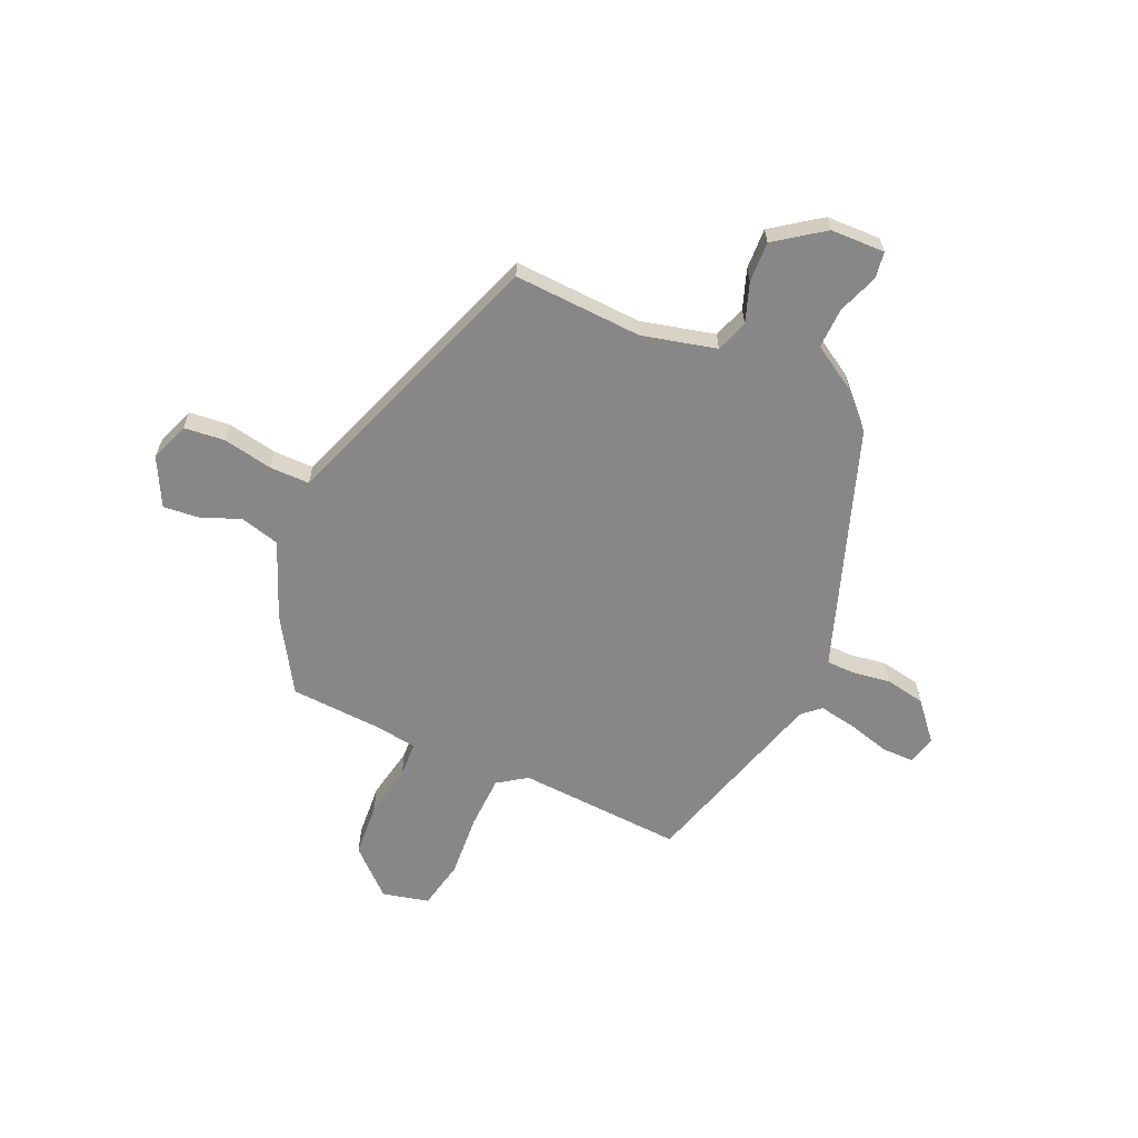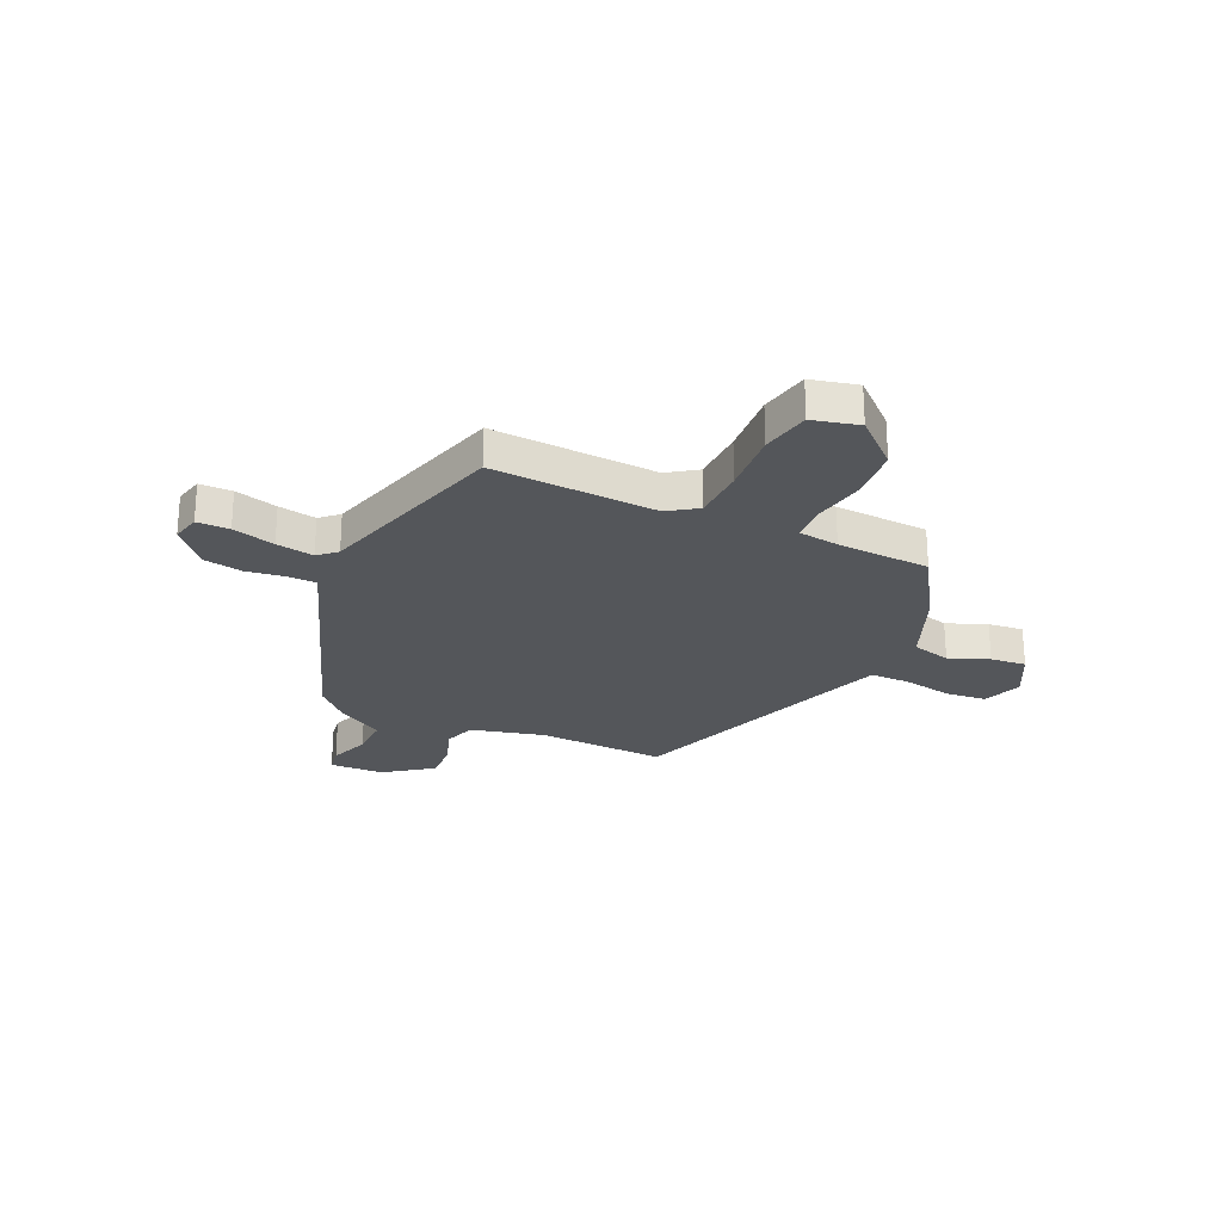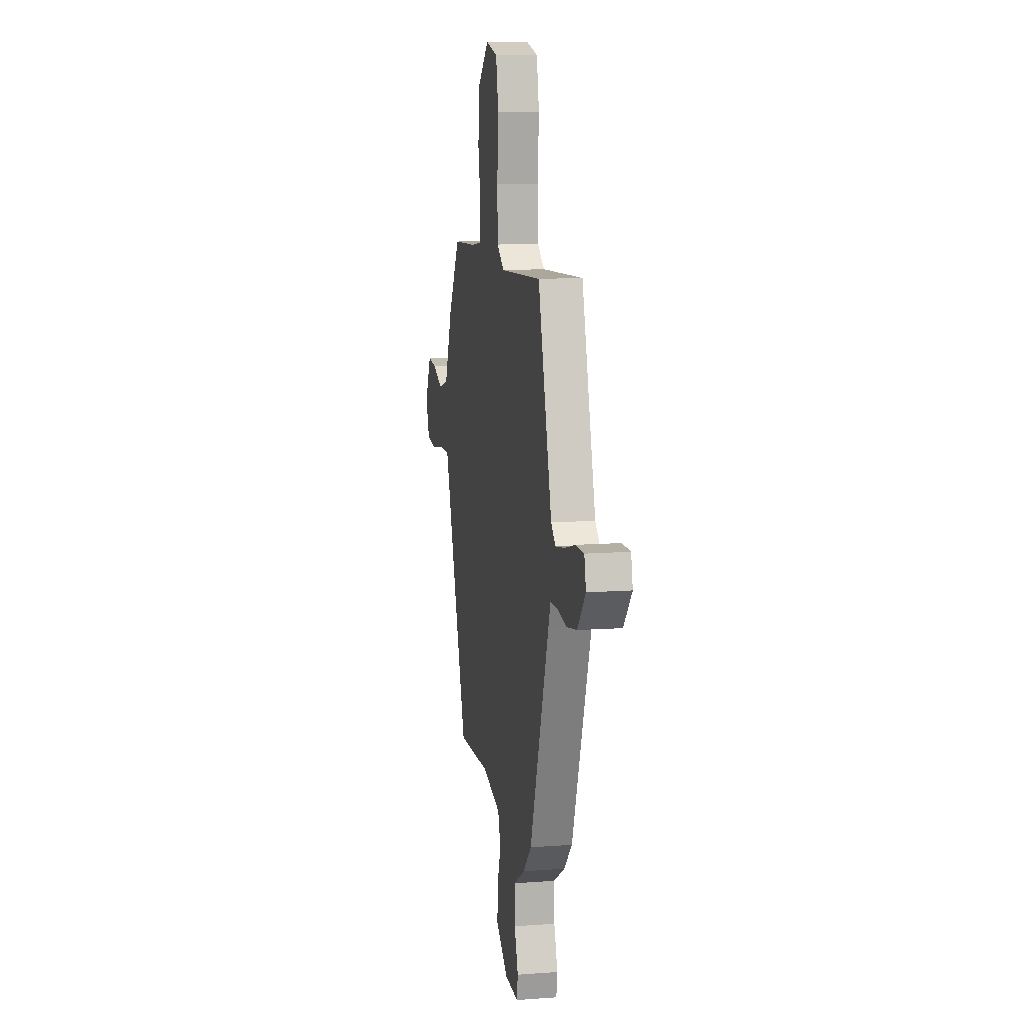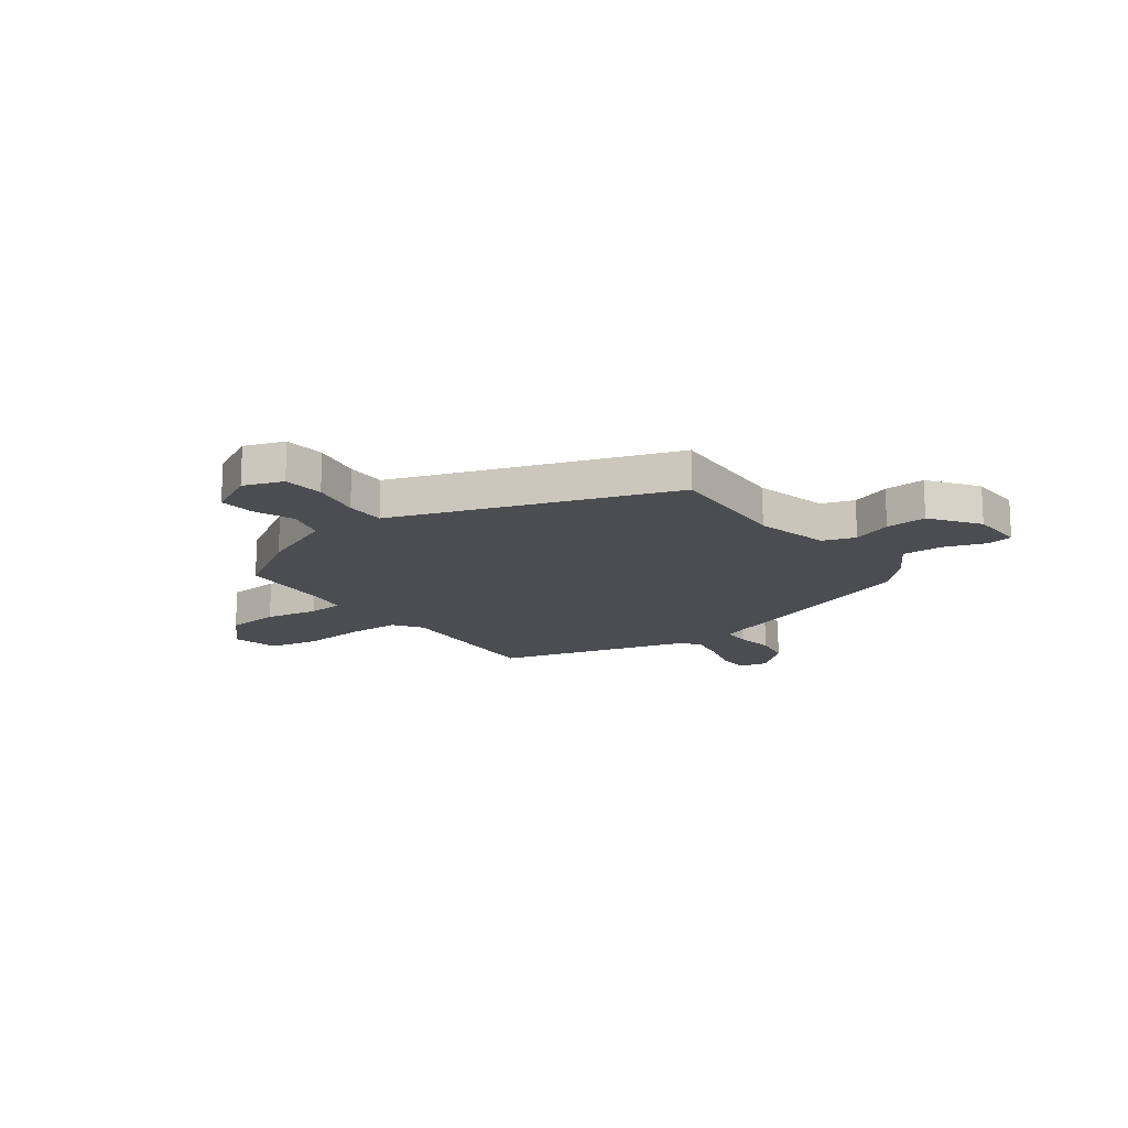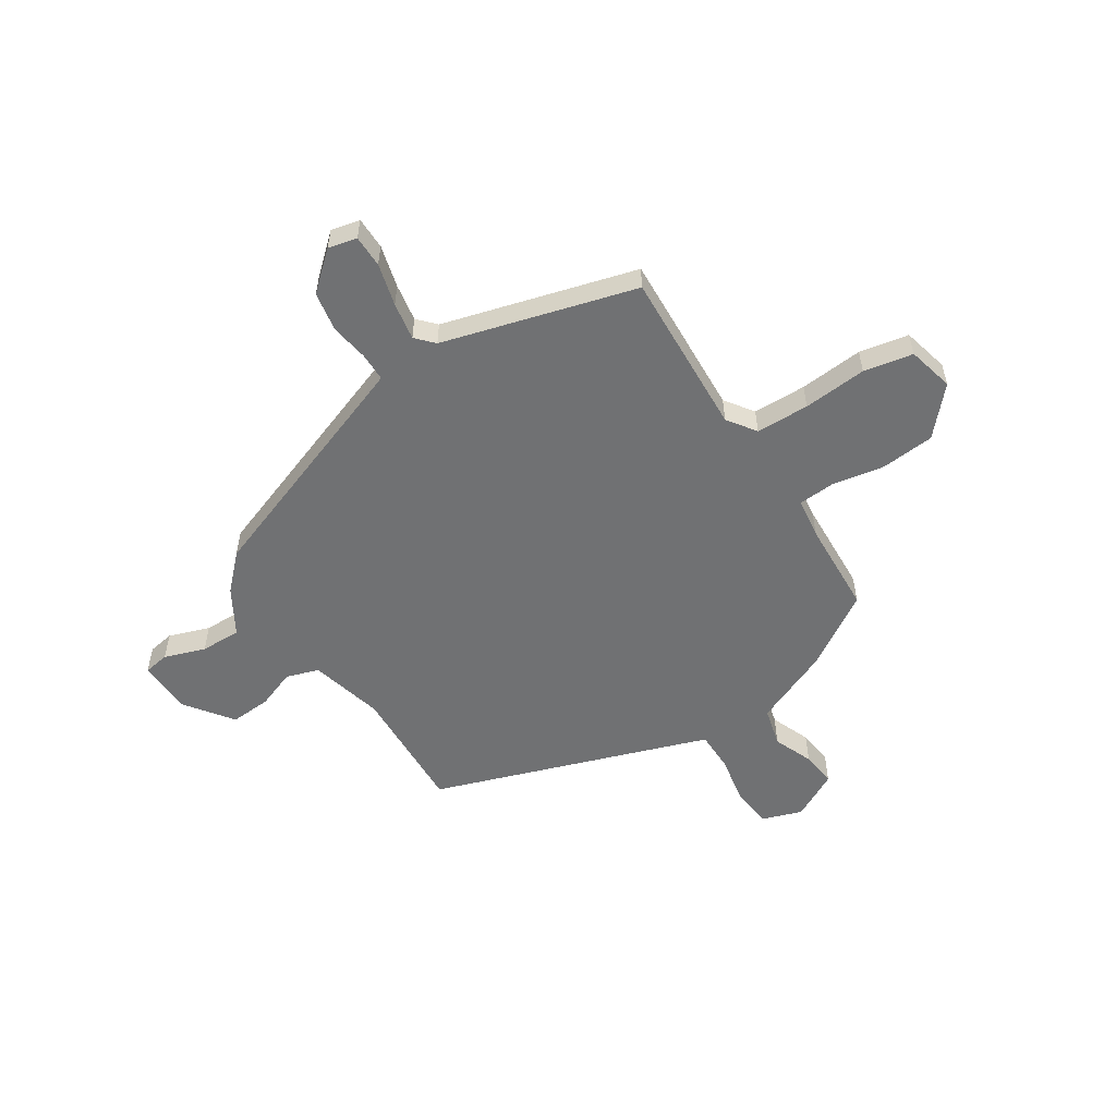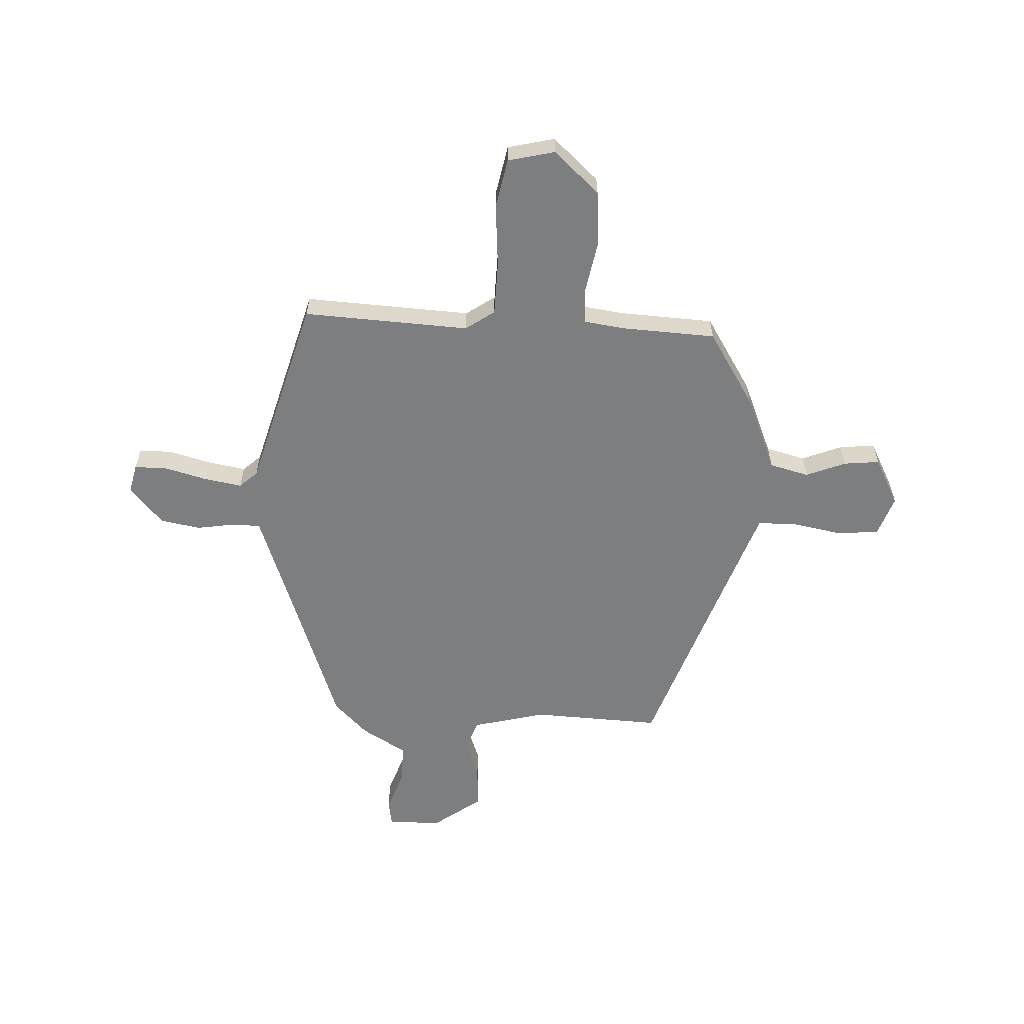
<metadata>
{"format":"obj","ext":"obj","renderer":"f3d","projection":"perspective","resolution":1024,"background":"white","views":[{"elev":-62.3,"azim":155.8,"up":"+Y"},{"elev":-25.3,"azim":-24.5,"up":"+Y"},{"elev":11.4,"azim":-100.3,"up":"+Z"},{"elev":-16.1,"azim":126.4,"up":"+Y"},{"elev":-55.1,"azim":-56.7,"up":"+Y"},{"elev":-59.3,"azim":-2.5,"up":"+Y"}]}
</metadata>
<code>
v 0.341 0.07 -0.499
v 0.095 0.07 -0.487
v -0.046 0.07 -0.522
v -0.067 0.07 -0.584
v -0.04 0.07 -0.659
v -0.036 0.07 -0.737
v -0.127 0.07 -0.803
v -0.231 0.07 -0.806
v -0.239 0.07 -0.756
v -0.211 0.07 -0.678
v -0.209 0.07 -0.6
v -0.295 0.07 -0.548
v -0.358 0.07 -0.484
v -0.504 0.07 -0.072
v -0.521 0.07 -0.025
v -0.575 0.07 -0.024
v -0.648 0.07 -0.035
v -0.724 0.07 -0.021
v -0.786 0.07 0.051
v -0.773 0.07 0.106
v -0.711 0.07 0.106
v -0.63 0.07 0.084
v -0.558 0.07 0.071
v -0.524 0.07 0.102
v -0.418 0.07 0.47
v -0.102 0.07 0.452
v -0.047 0.07 0.49
v -0.044 0.07 0.592
v -0.053 0.07 0.714
v -0.034 0.07 0.808
v 0.055 0.07 0.829
v 0.141 0.07 0.75
v 0.149 0.07 0.647
v 0.13 0.07 0.546
v 0.134 0.07 0.477
v 0.211 0.07 0.466
v 0.39 0.07 0.456
v 0.478 0.07 0.314
v 0.538 0.07 0.168
v 0.613 0.07 0.148
v 0.689 0.07 0.178
v 0.757 0.07 0.185
v 0.804 0.07 0.094
v 0.777 0.07 0.018
v 0.699 0.07 0.01
v 0.604 0.07 0.028
v 0.528 0.07 0.028
v 0.506 0.07 -0.033
v 0.341 0 -0.499
v 0.095 0 -0.487
v -0.046 0 -0.522
v -0.067 0 -0.584
v -0.04 0 -0.659
v -0.036 0 -0.737
v -0.127 0 -0.803
v -0.231 0 -0.806
v -0.239 0 -0.756
v -0.211 0 -0.678
v -0.209 0 -0.6
v -0.295 0 -0.548
v -0.358 0 -0.484
v -0.504 0 -0.072
v -0.521 0 -0.025
v -0.575 0 -0.024
v -0.648 0 -0.035
v -0.724 0 -0.021
v -0.786 0 0.051
v -0.773 0 0.106
v -0.711 0 0.106
v -0.63 0 0.084
v -0.558 0 0.071
v -0.524 0 0.102
v -0.418 0 0.47
v -0.102 0 0.452
v -0.047 0 0.49
v -0.044 0 0.592
v -0.053 0 0.714
v -0.034 0 0.808
v 0.055 0 0.829
v 0.141 0 0.75
v 0.149 0 0.647
v 0.13 0 0.546
v 0.134 0 0.477
v 0.211 0 0.466
v 0.39 0 0.456
v 0.478 0 0.314
v 0.538 0 0.168
v 0.613 0 0.148
v 0.689 0 0.178
v 0.757 0 0.185
v 0.804 0 0.094
v 0.777 0 0.018
v 0.699 0 0.01
v 0.604 0 0.028
v 0.528 0 0.028
v 0.506 0 -0.033
f 43 44 45 46
f 43 46 47
f 40 41 42 43
f 39 40 43 47
f 36 37 38 39
f 35 36 39 47
f 31 32 33 34
f 31 34 35
f 28 29 30 31
f 27 28 31 35
f 26 27 35 47
f 24 25 26 47
f 19 20 21 22
f 19 22 23
f 16 17 18 19
f 15 16 19 23
f 11 12 13 14
f 11 14 15
f 7 8 9 10
f 7 10 11
f 4 5 6 7
f 4 7 11
f 3 4 11 15
f 48 1 2
f 23 24 47 48
f 15 23 48
f 2 3 15 48
f 94 93 92 91
f 95 94 91
f 91 90 89 88
f 95 91 88 87
f 87 86 85 84
f 95 87 84 83
f 82 81 80 79
f 83 82 79
f 79 78 77 76
f 83 79 76 75
f 95 83 75 74
f 95 74 73 72
f 70 69 68 67
f 71 70 67
f 67 66 65 64
f 71 67 64 63
f 62 61 60 59
f 63 62 59
f 58 57 56 55
f 59 58 55
f 55 54 53 52
f 59 55 52
f 63 59 52 51
f 50 49 96
f 96 95 72 71
f 96 71 63
f 96 63 51 50
f 1 49 50 2
f 2 50 51 3
f 3 51 52 4
f 4 52 53 5
f 5 53 54 6
f 6 54 55 7
f 7 55 56 8
f 8 56 57 9
f 9 57 58 10
f 10 58 59 11
f 11 59 60 12
f 12 60 61 13
f 13 61 62 14
f 14 62 63 15
f 15 63 64 16
f 16 64 65 17
f 17 65 66 18
f 18 66 67 19
f 19 67 68 20
f 20 68 69 21
f 21 69 70 22
f 22 70 71 23
f 23 71 72 24
f 24 72 73 25
f 25 73 74 26
f 26 74 75 27
f 27 75 76 28
f 28 76 77 29
f 29 77 78 30
f 30 78 79 31
f 31 79 80 32
f 32 80 81 33
f 33 81 82 34
f 34 82 83 35
f 35 83 84 36
f 36 84 85 37
f 37 85 86 38
f 38 86 87 39
f 39 87 88 40
f 40 88 89 41
f 41 89 90 42
f 42 90 91 43
f 43 91 92 44
f 44 92 93 45
f 45 93 94 46
f 46 94 95 47
f 47 95 96 48
f 48 96 49 1

</code>
